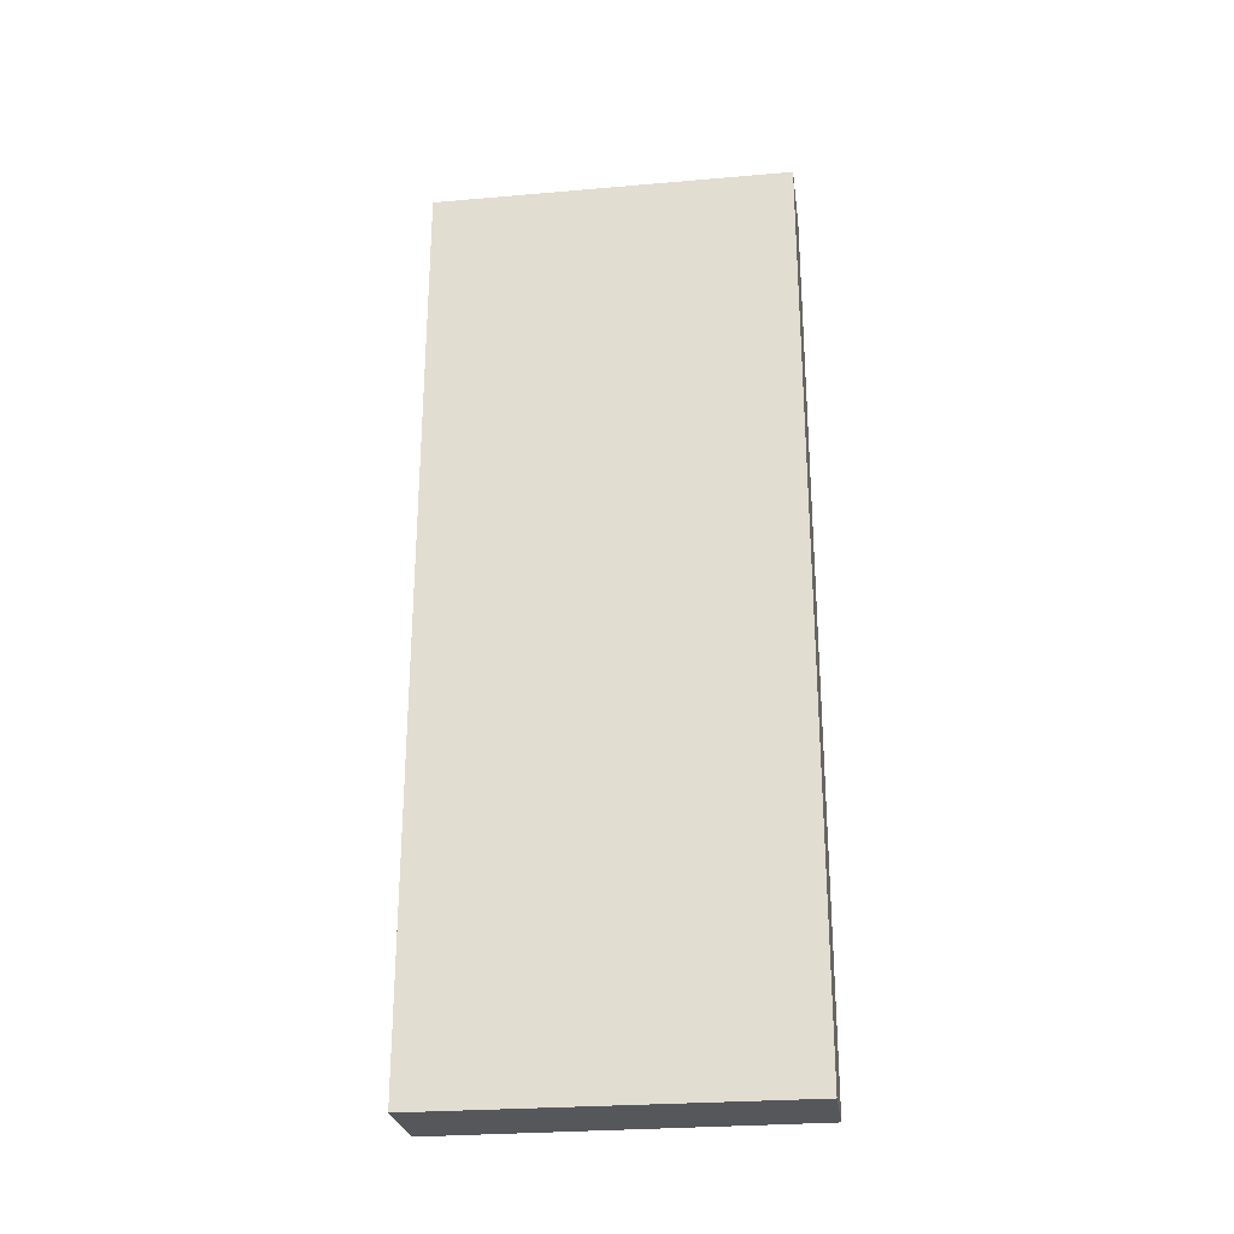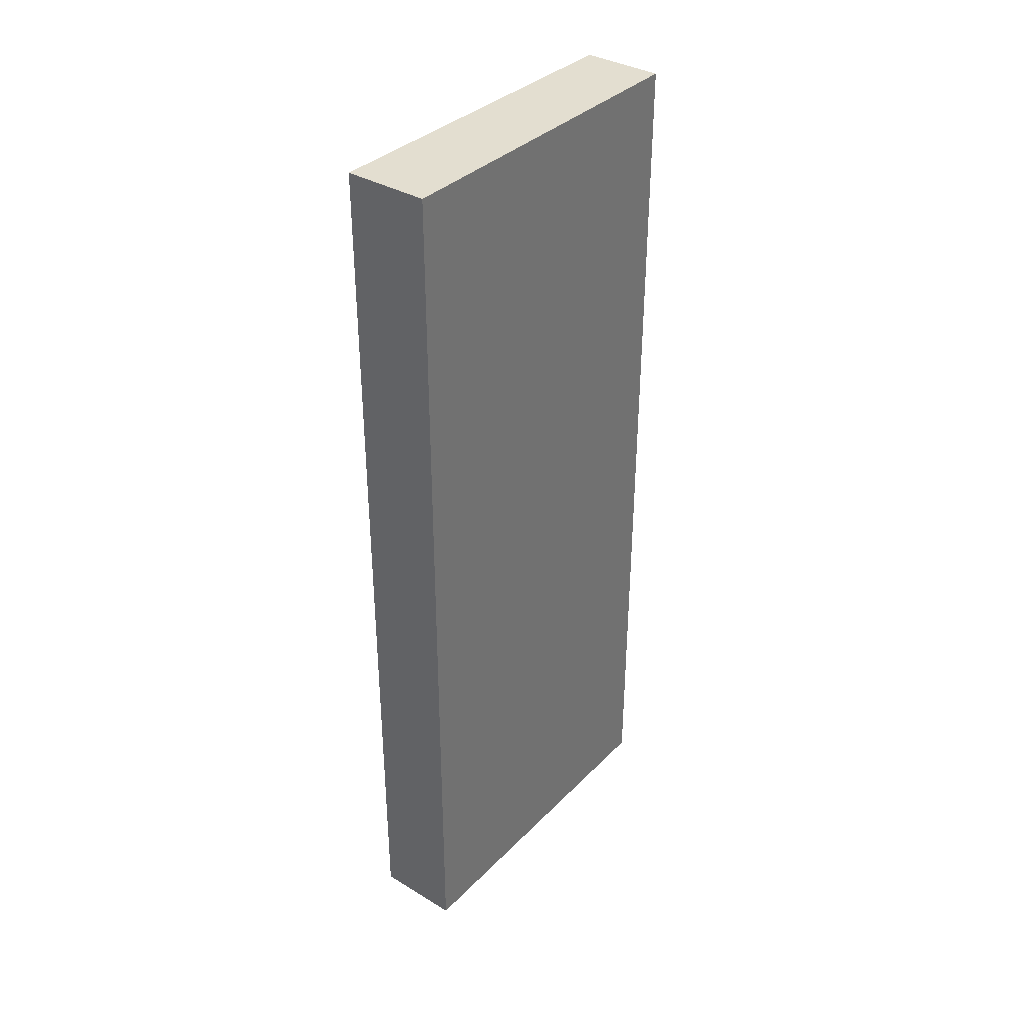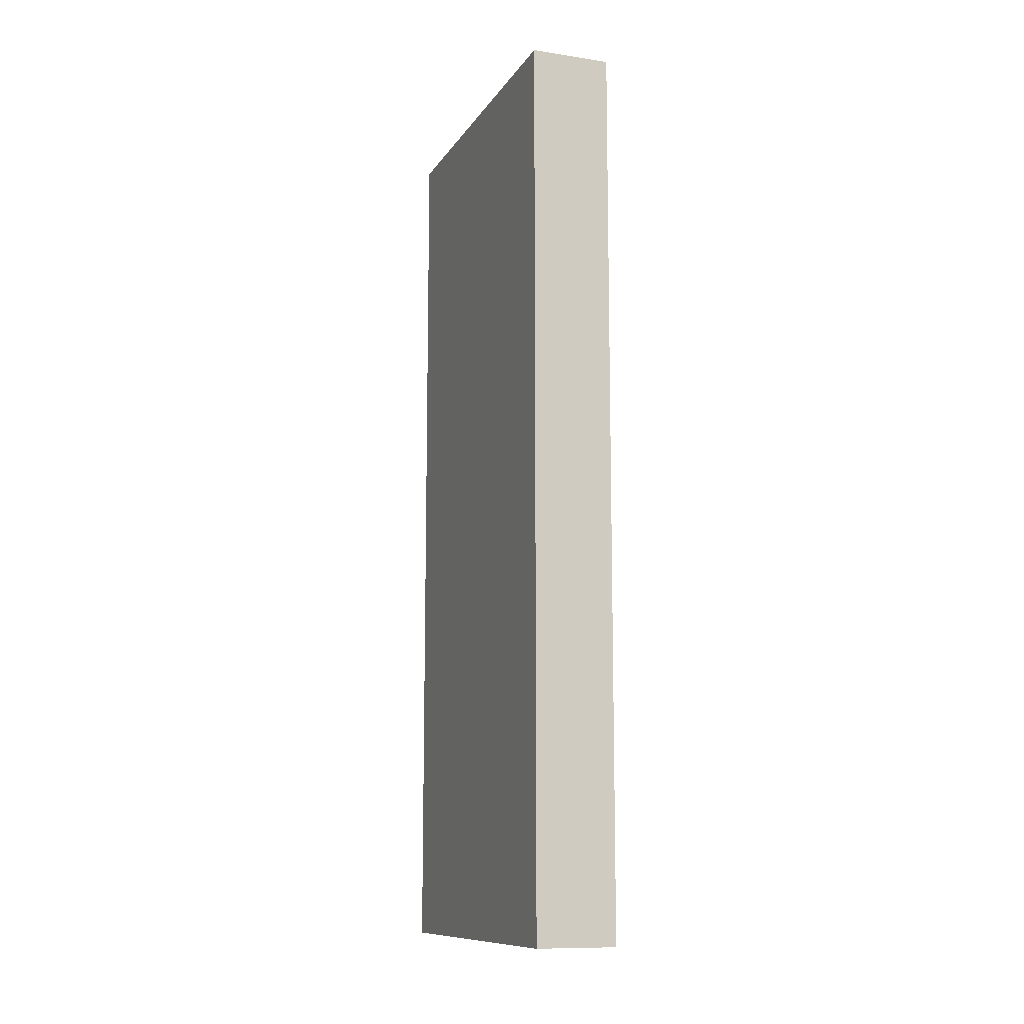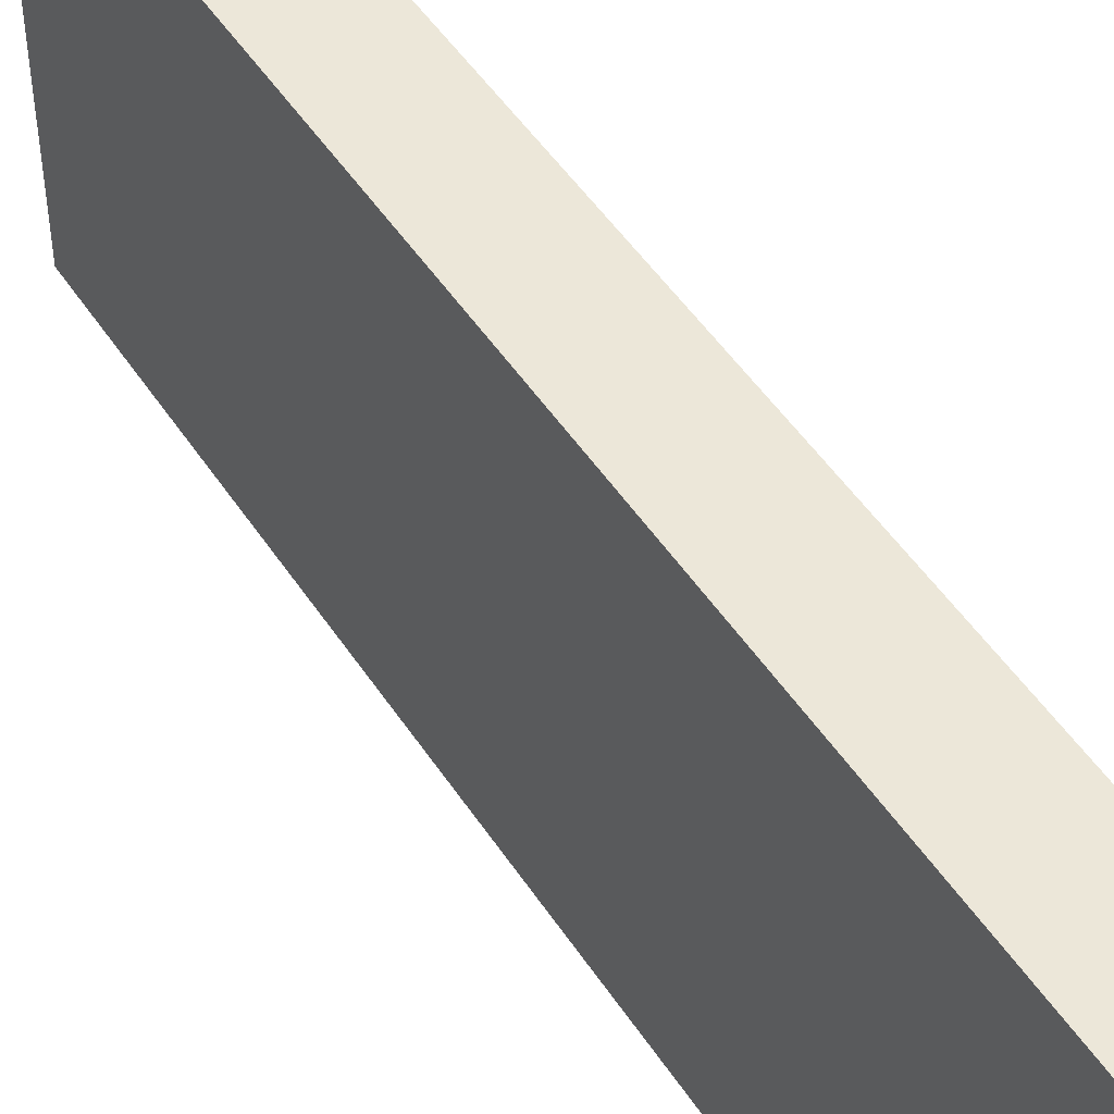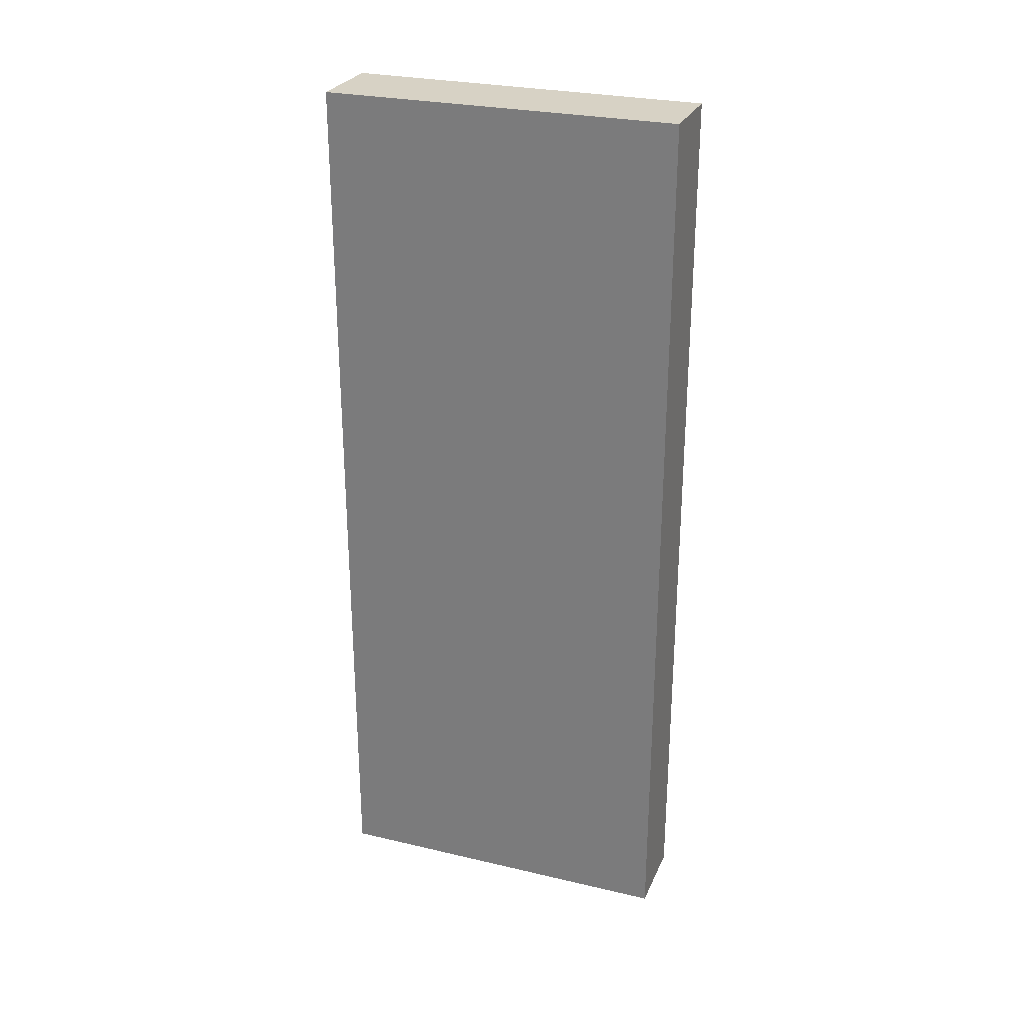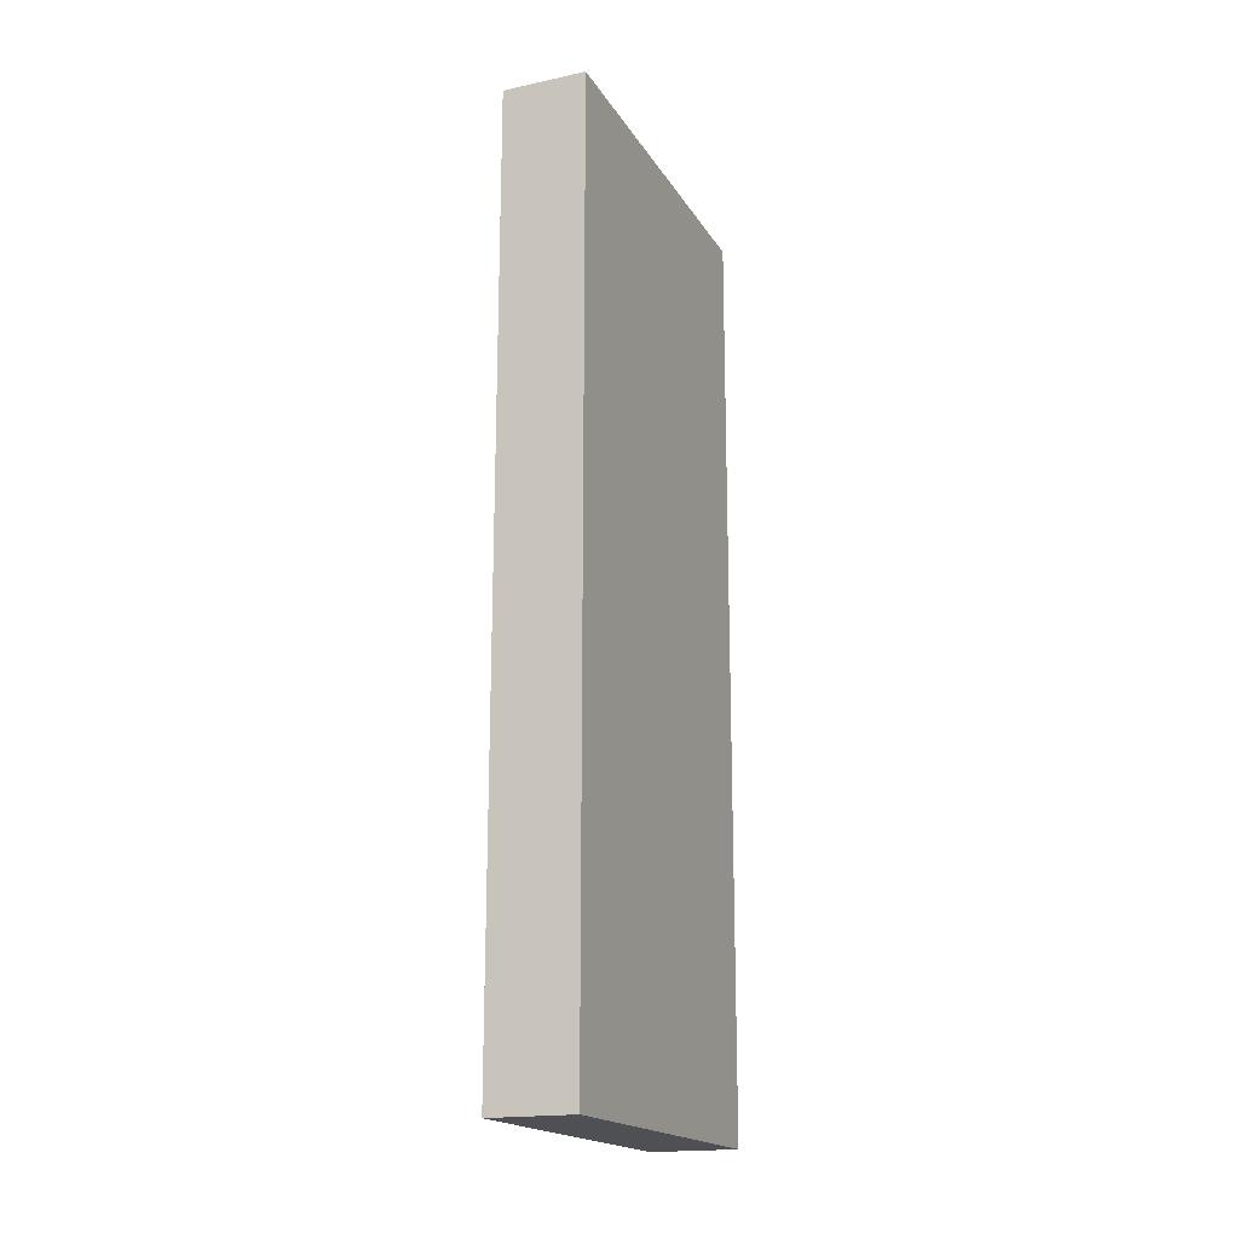
<metadata>
{"format":"obj","ext":"obj","renderer":"f3d","projection":"perspective","resolution":1024,"background":"white","views":[{"elev":-26.7,"azim":98.0,"up":"+Z"},{"elev":35.9,"azim":38.2,"up":"+Z"},{"elev":-11.1,"azim":160.0,"up":"+Z"},{"elev":49.8,"azim":-32.1,"up":"+Y"},{"elev":27.3,"azim":110.2,"up":"+Z"},{"elev":-18.6,"azim":-157.8,"up":"+Z"}]}
</metadata>
<code>
v -0.0005492 0.5414 0.1202
v 0 0.4505 0.1202
v 0 0.4505 -0.11
v -0.02119 0.5414 -0.11
v -0.02174 0.4505 0.1202
v -0.0005541 0.5414 -0.11
v -0.02119 0.5414 0.1202
v -0.02174 0.4505 -0.11
f 1 2 3
f 5 2 1
f 6 1 3
f 6 3 4
f 6 4 1
f 7 5 1
f 7 1 4
f 7 4 5
f 8 5 4
f 8 4 3
f 8 3 2
f 8 2 5

</code>
